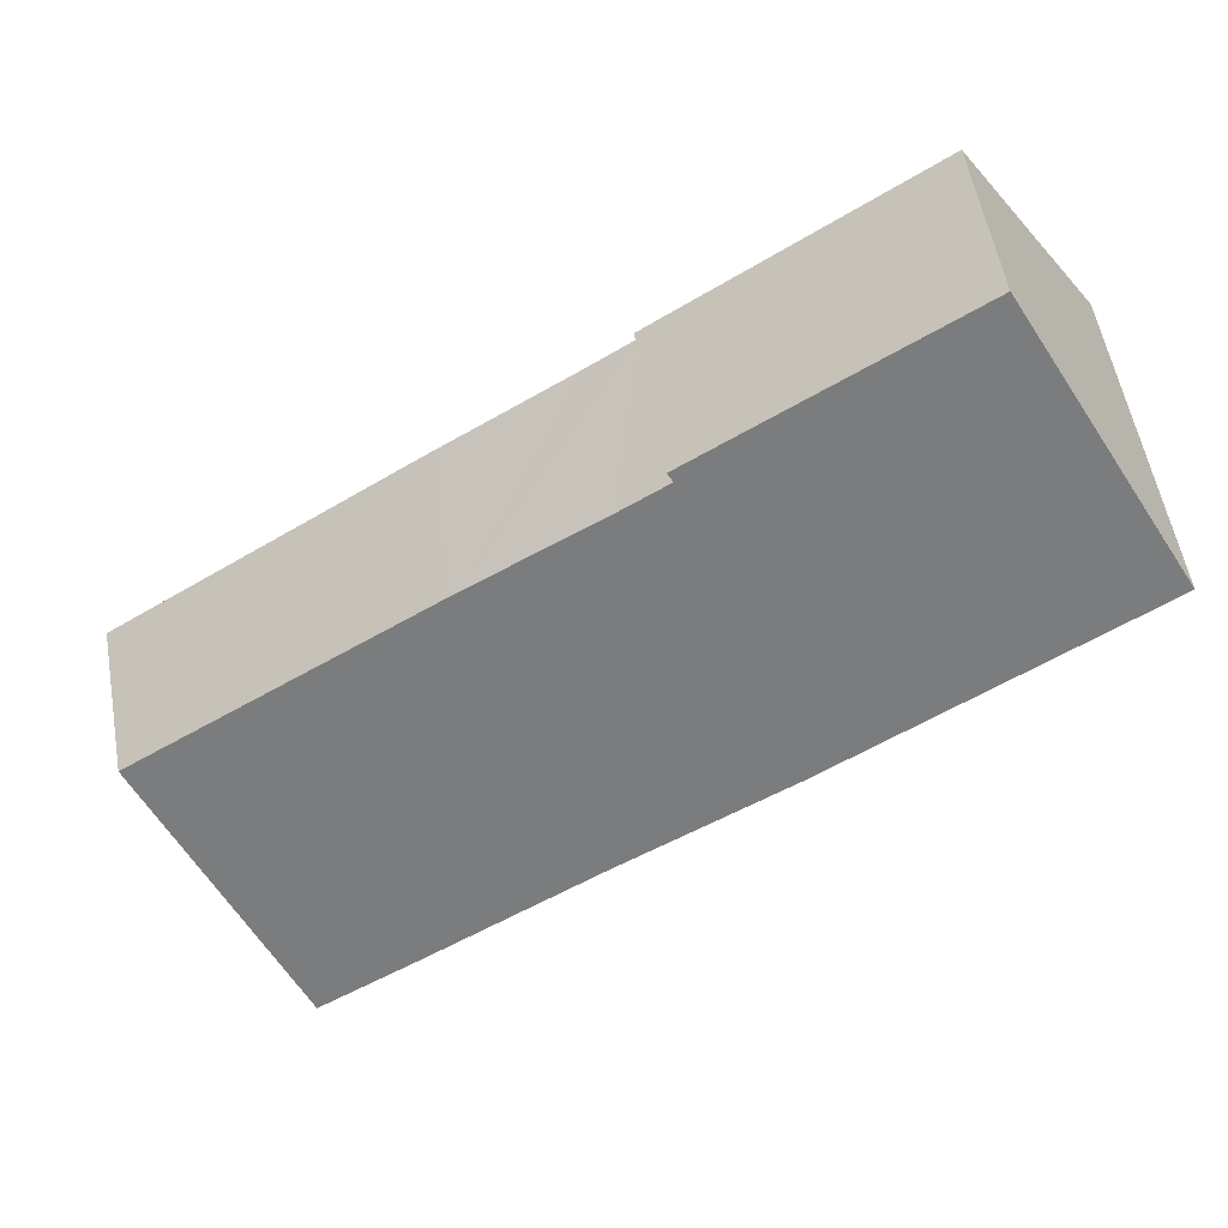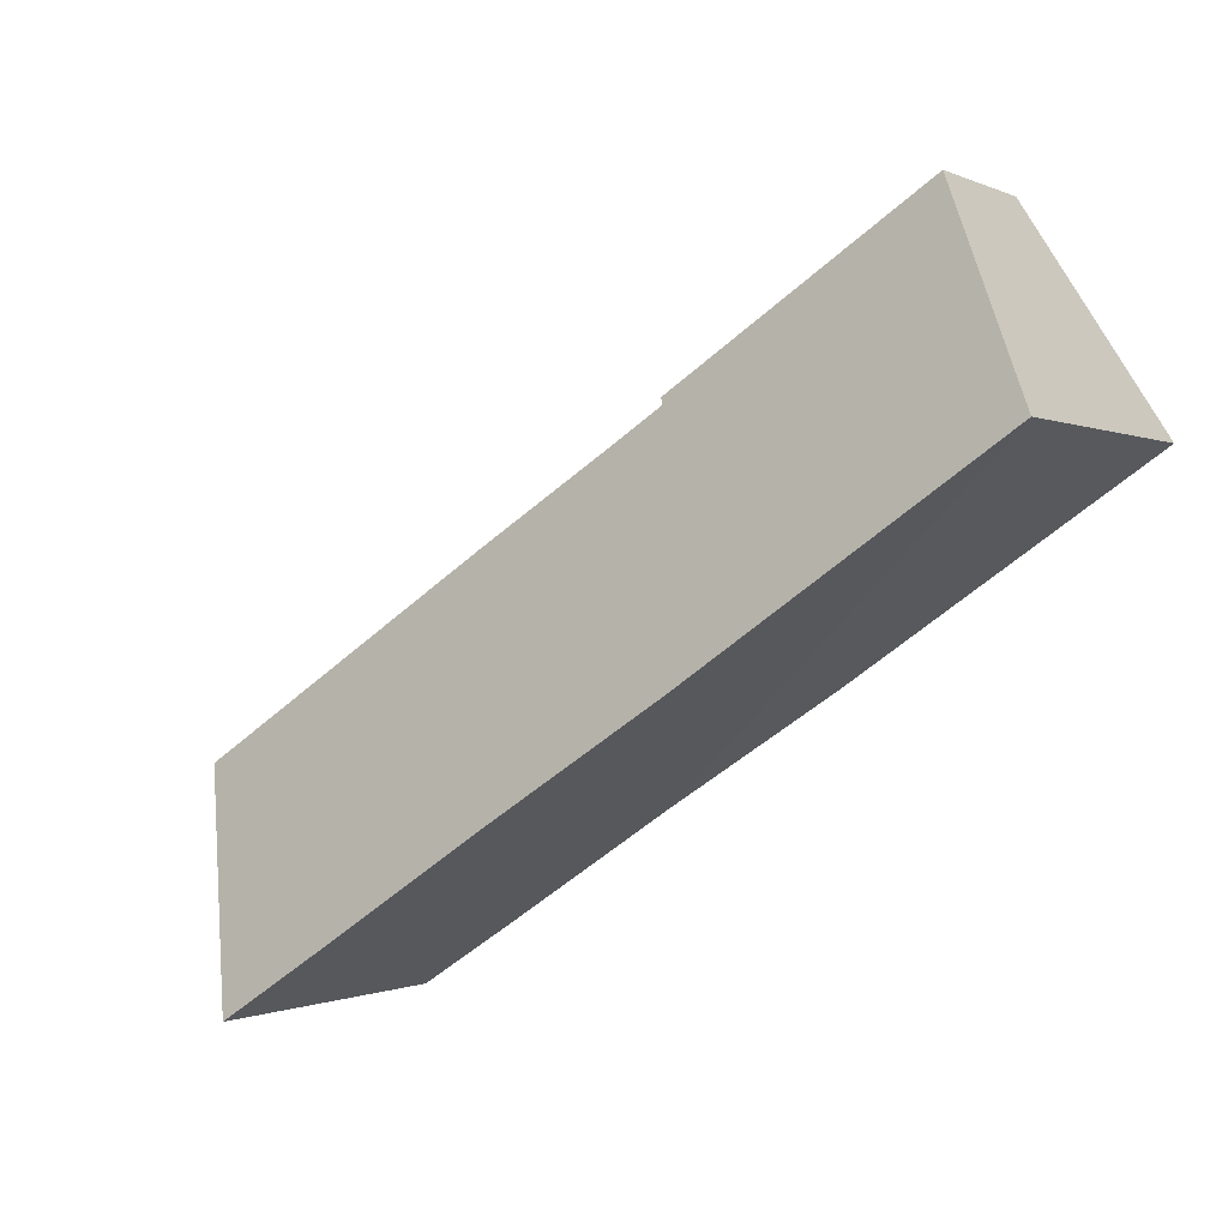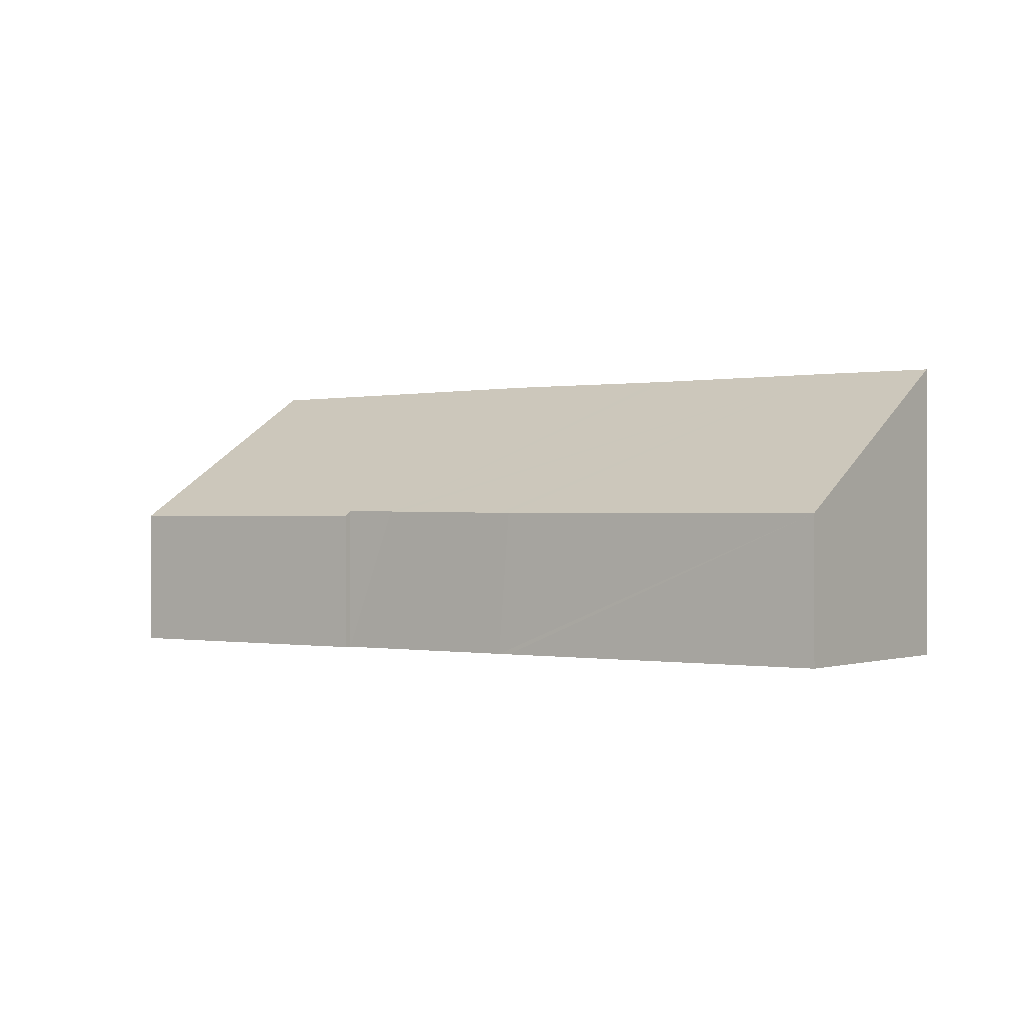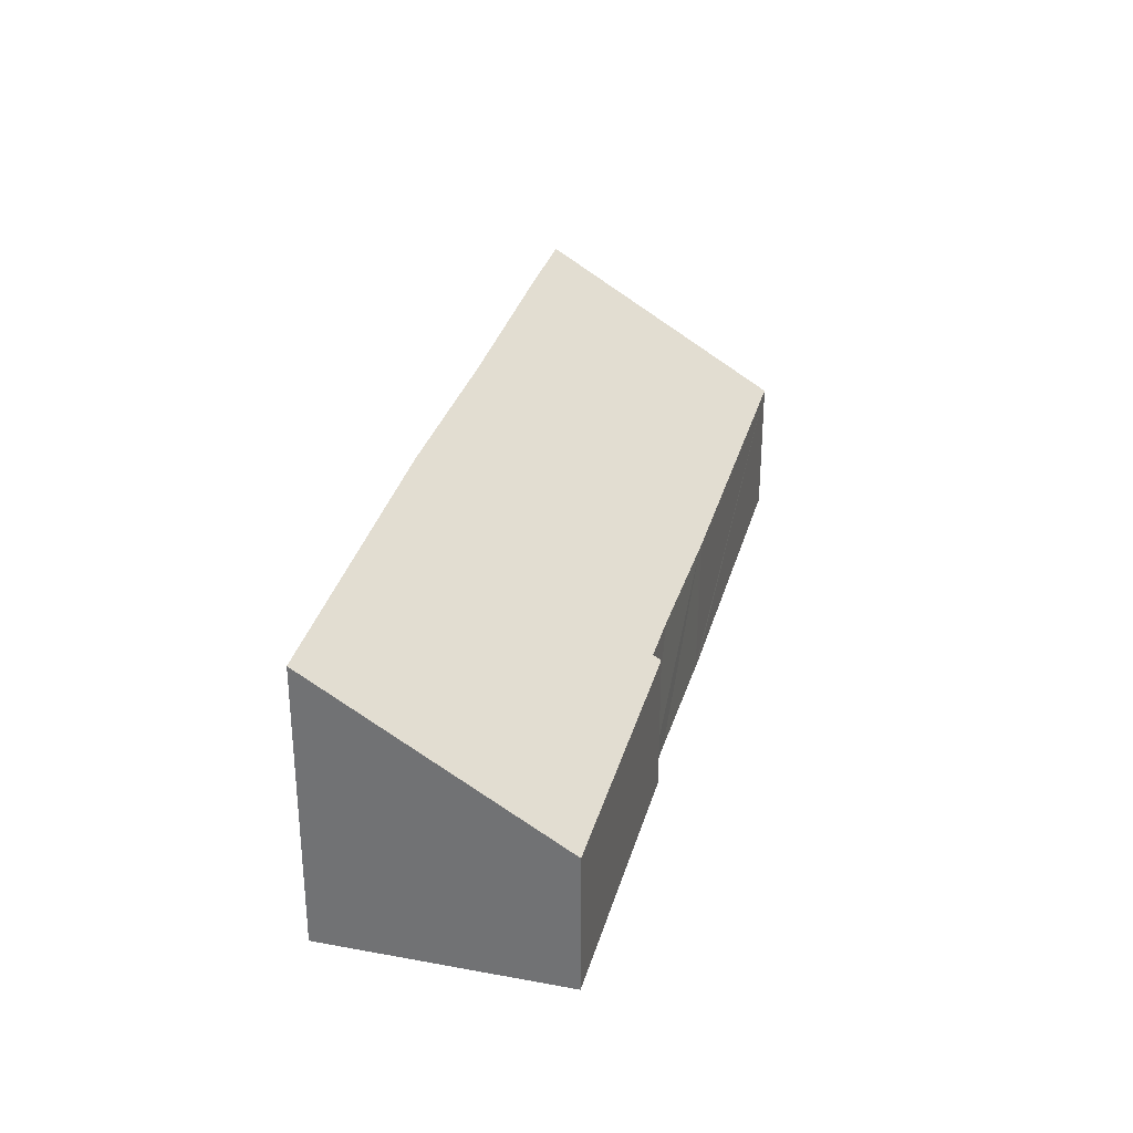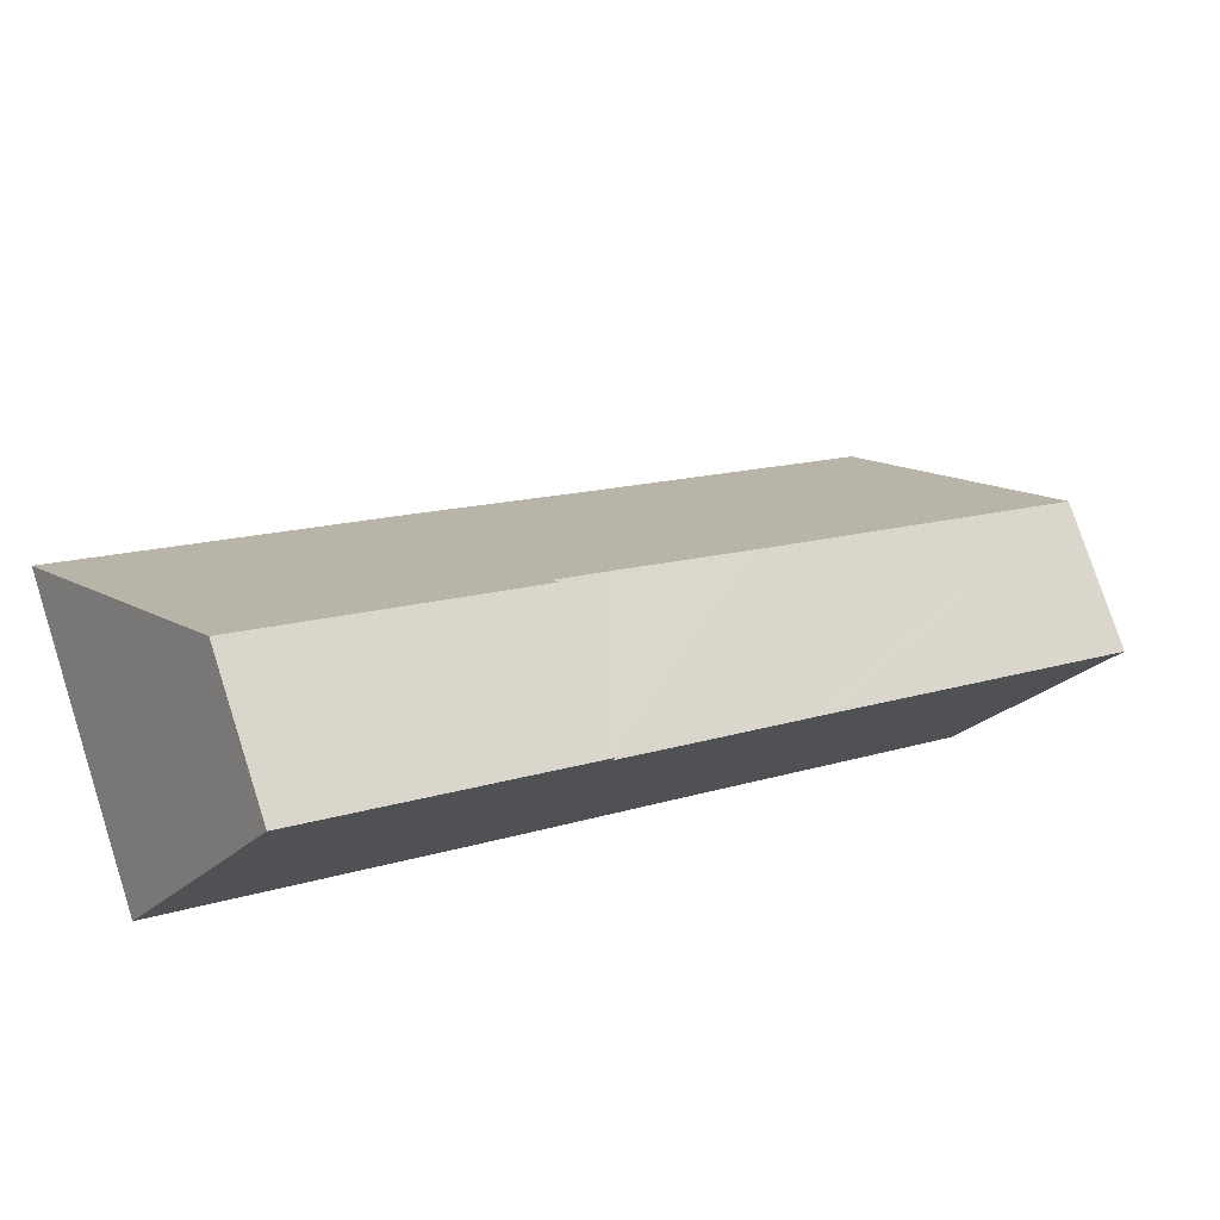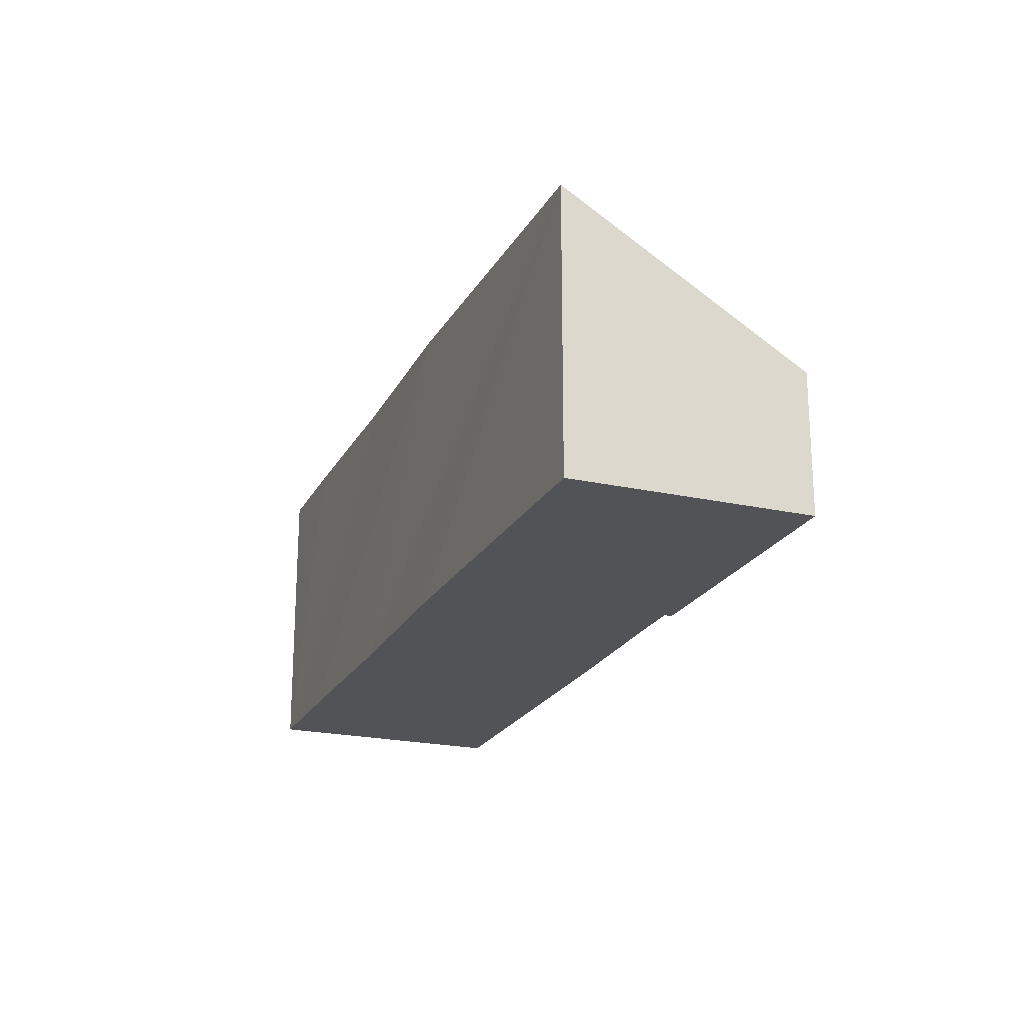
<metadata>
{"format":"obj","ext":"obj","renderer":"f3d","projection":"perspective","resolution":1024,"background":"white","views":[{"elev":56.0,"azim":169.9,"up":"+Z"},{"elev":-0.6,"azim":-148.6,"up":"+Z"},{"elev":-0.4,"azim":68.9,"up":"+Y"},{"elev":31.7,"azim":-42.4,"up":"+Y"},{"elev":77.6,"azim":-17.9,"up":"+Z"},{"elev":-21.8,"azim":-78.4,"up":"+Y"}]}
</metadata>
<code>
v  3.429 3.686 5.308
v  7.546 7.534 -5.055
v  0 7.48 4.58e-16
v  9.796 3.778 0.949
v  9.908 3.654 1.122
v  11.57 7.493 -7.611
v  11.03 3.772 0.154
v  11.84 7.491 -7.784
v  16.07 7.493 -10.57
v  11.29 3.768 -0.012
v  14.2 3.721 -1.829
v  14.47 3.718 -1.994
v  21.98 3.681 -6.852
v  18.55 7.48 -12.17
v  18.55 7.45e-16 -12.17
v  16.07 6.47e-16 -10.57
v  11.84 4.766e-16 -7.784
v  11.57 4.66e-16 -7.611
v  7.546 3.095e-16 -5.055
v  0 0 0
v  3.429 -3.25e-16 5.308
v  9.908 -6.87e-17 1.122
v  9.796 -5.811e-17 0.949
v  11.03 -9.43e-18 0.154
v  11.29 7.348e-19 -0.012
v  14.2 1.12e-16 -1.829
v  14.47 1.221e-16 -1.994
v  21.98 4.196e-16 -6.852
g defaultobject
f 1 2 3
f 2 1 4
f 4 1 5
f 4 6 2
f 6 4 7
f 6 7 8
f 8 7 9
f 9 7 10
f 9 10 11
f 9 11 12
f 9 12 13
f 9 13 14
f 15 9 14
f 9 15 8
f 8 15 16
f 8 16 6
f 6 16 2
f 2 16 17
f 2 17 3
f 3 17 18
f 3 18 19
f 3 19 20
f 20 1 3
f 1 20 21
f 21 5 1
f 5 21 22
f 23 7 4
f 7 23 10
f 10 23 11
f 11 23 24
f 11 24 25
f 11 25 26
f 11 26 12
f 12 26 13
f 13 26 27
f 13 27 28
f 5 23 4
f 23 5 22
f 13 15 14
f 15 13 28
f 18 23 19
f 23 18 24
f 24 18 25
f 25 18 26
f 26 18 17
f 26 17 16
f 26 16 27
f 27 16 28
f 28 16 15
f 19 21 20
f 21 19 23
f 21 23 22

</code>
